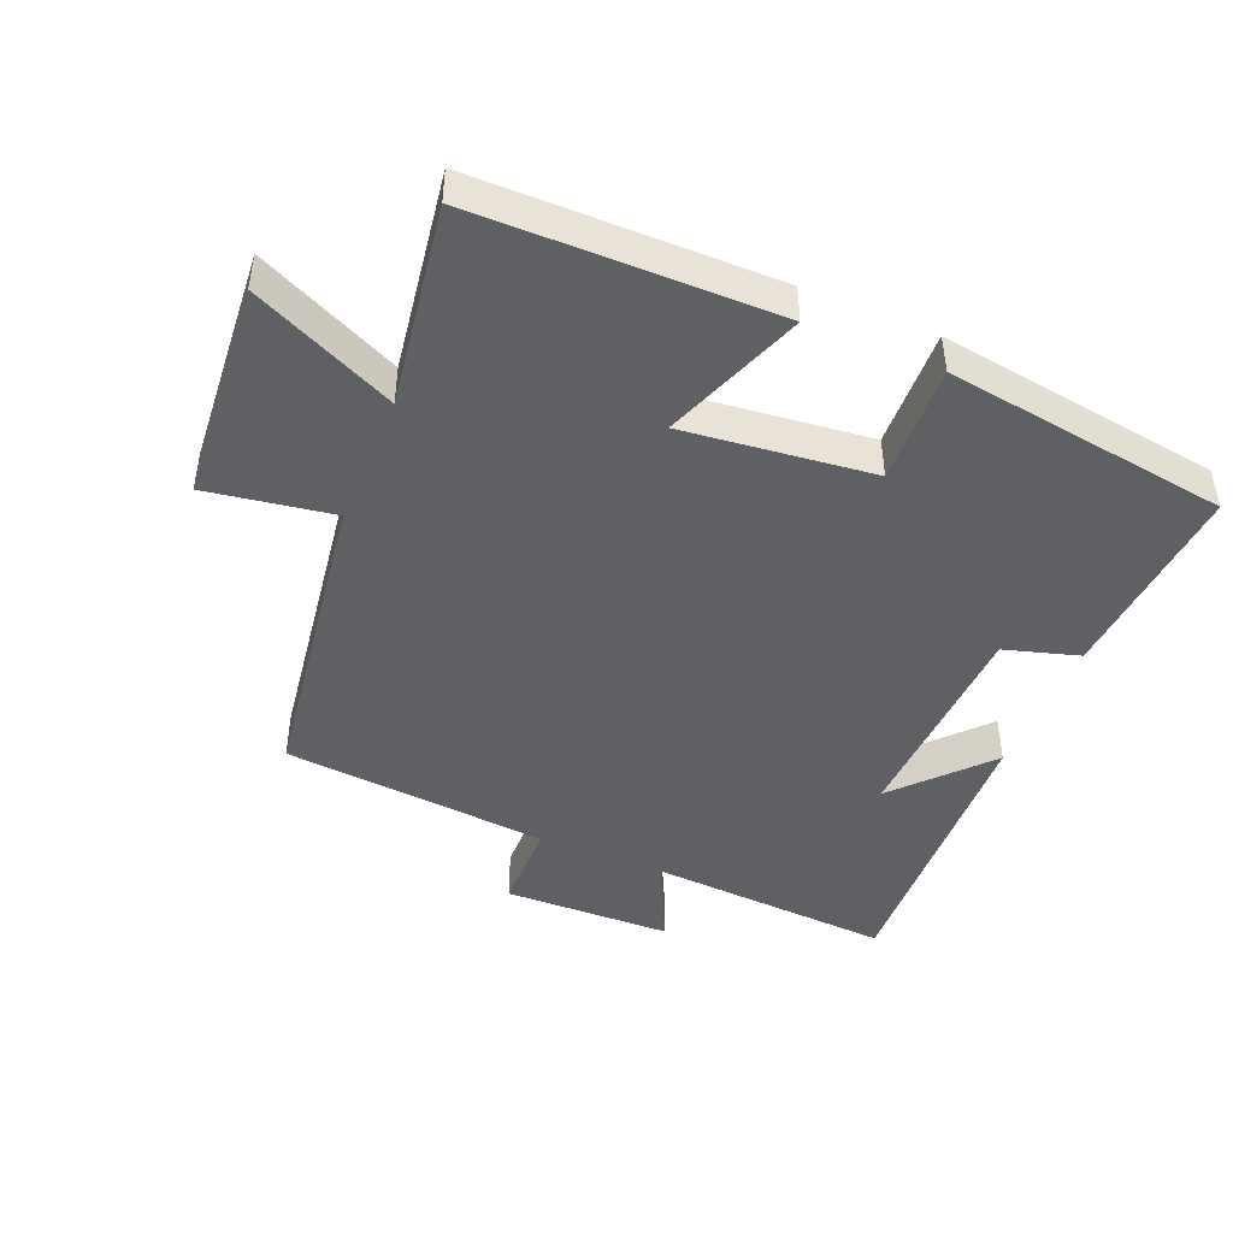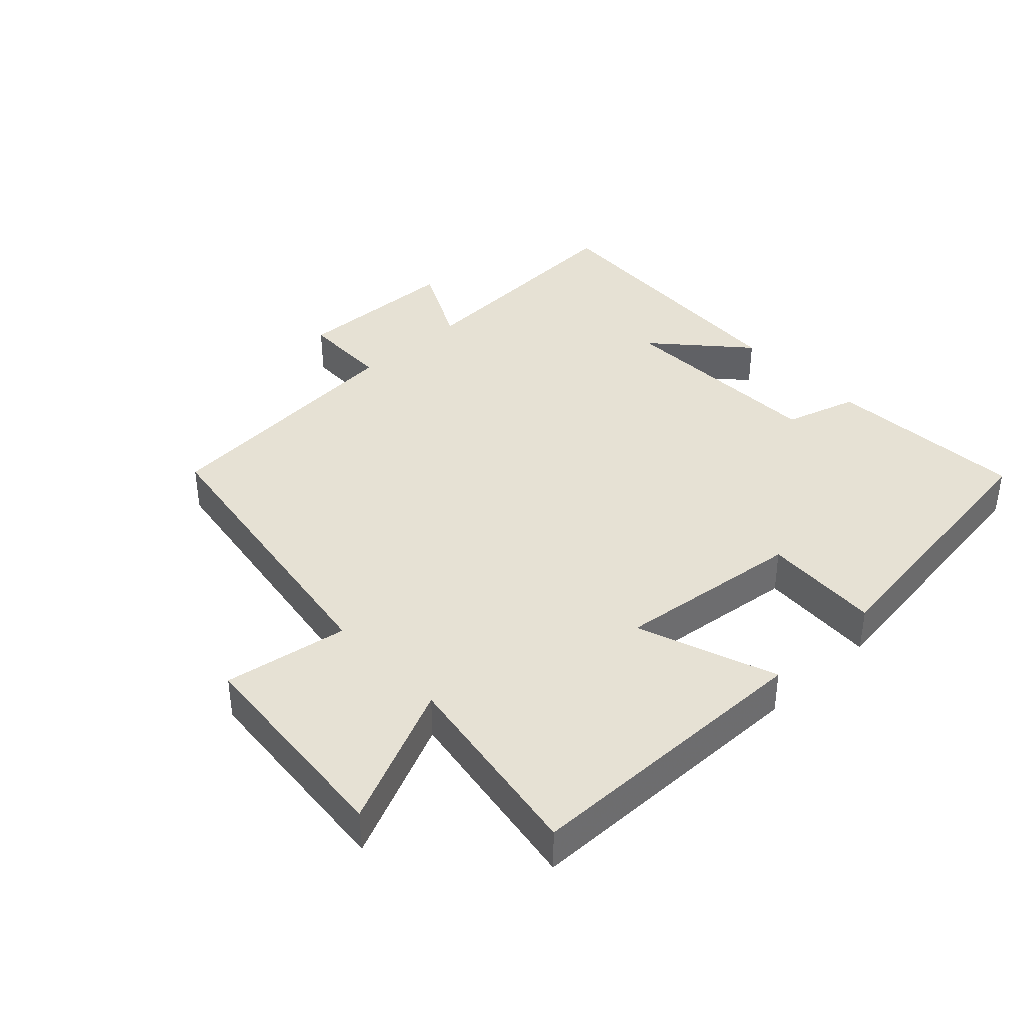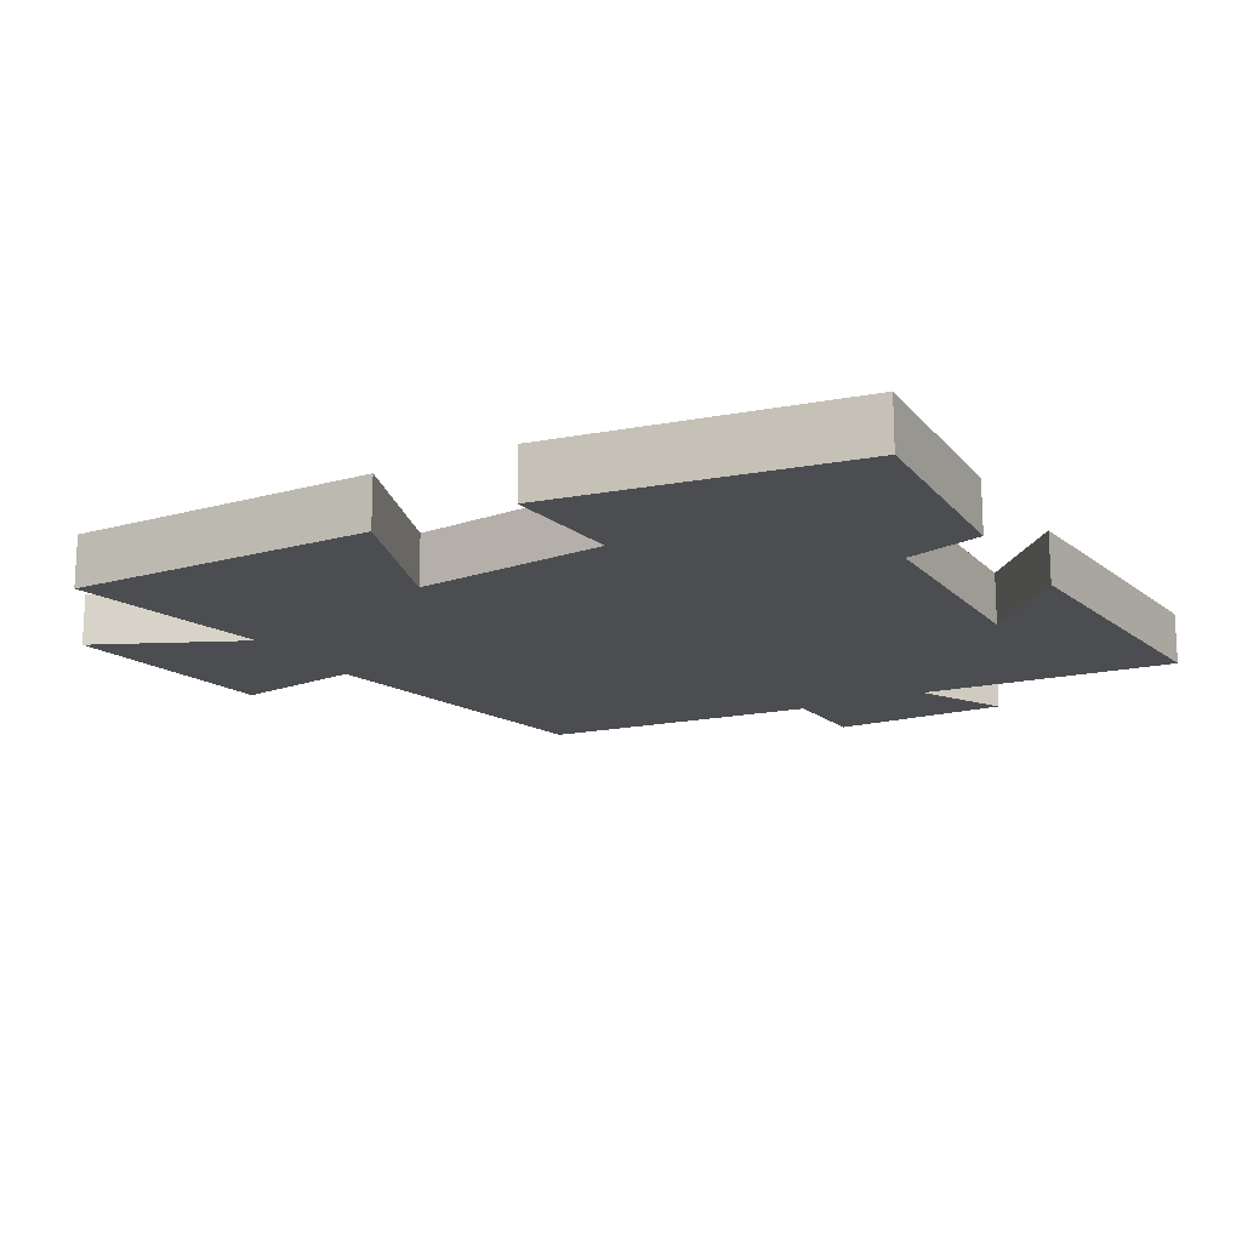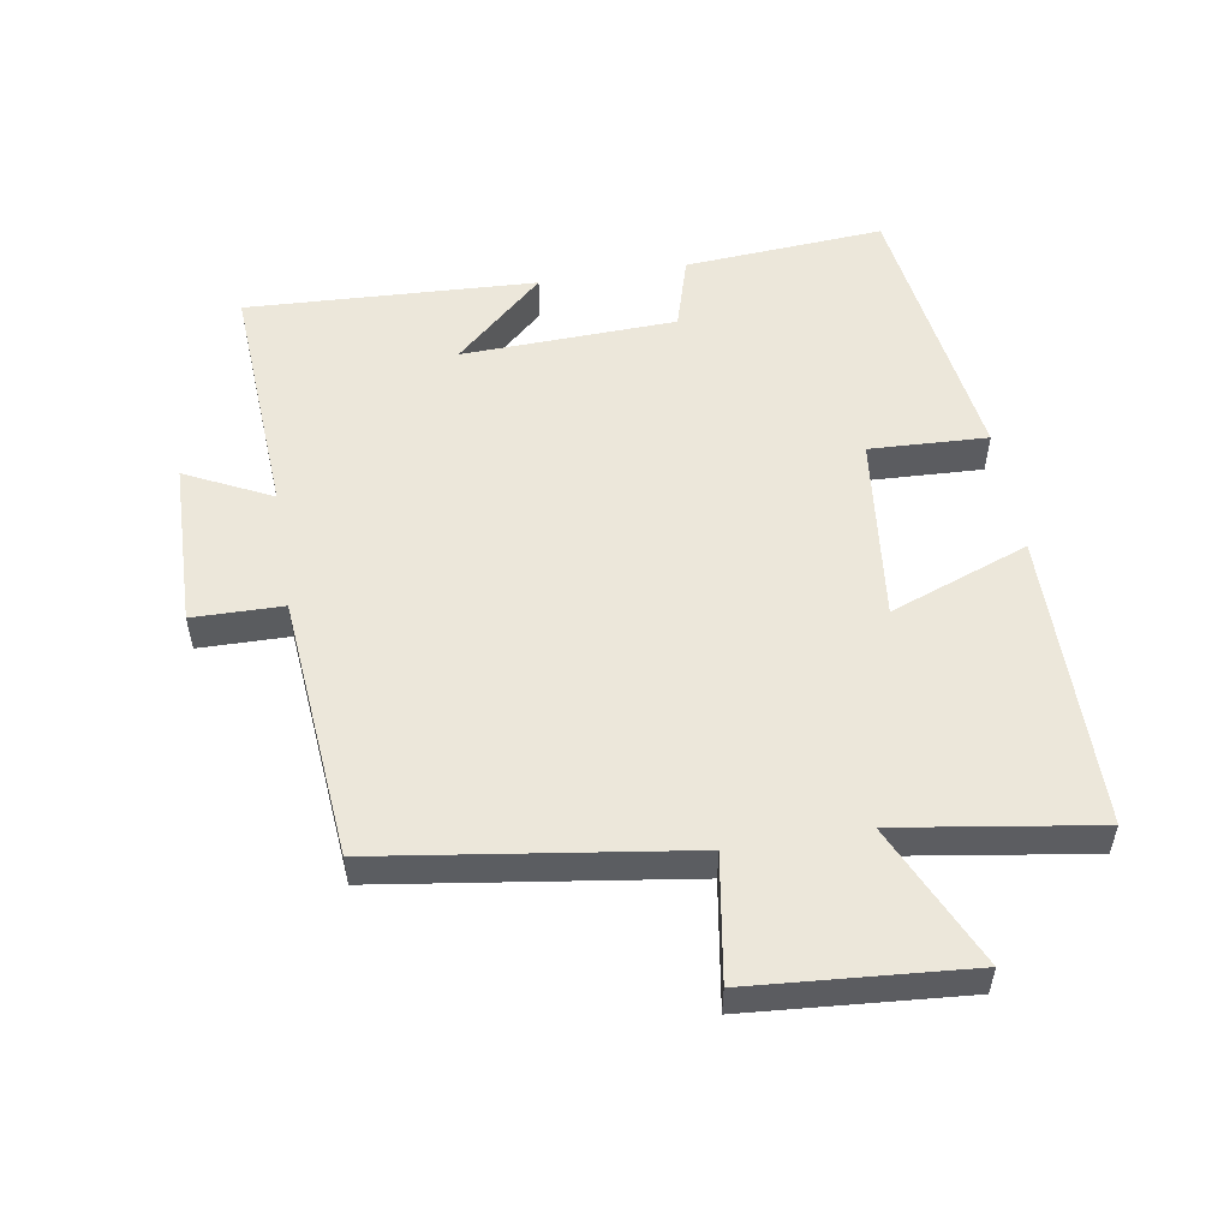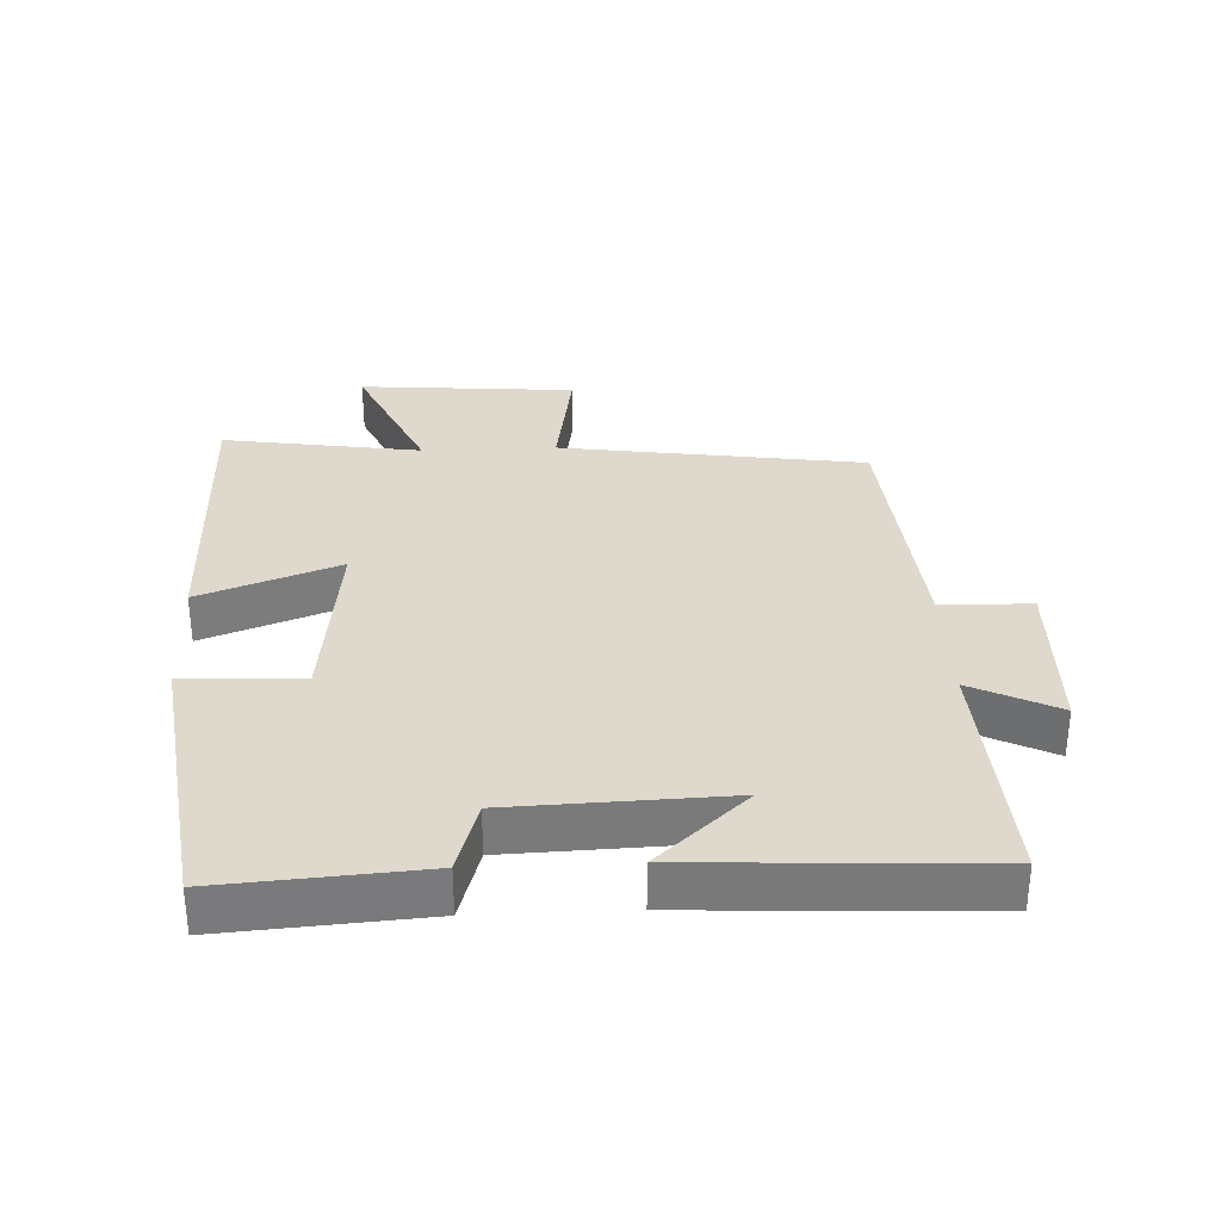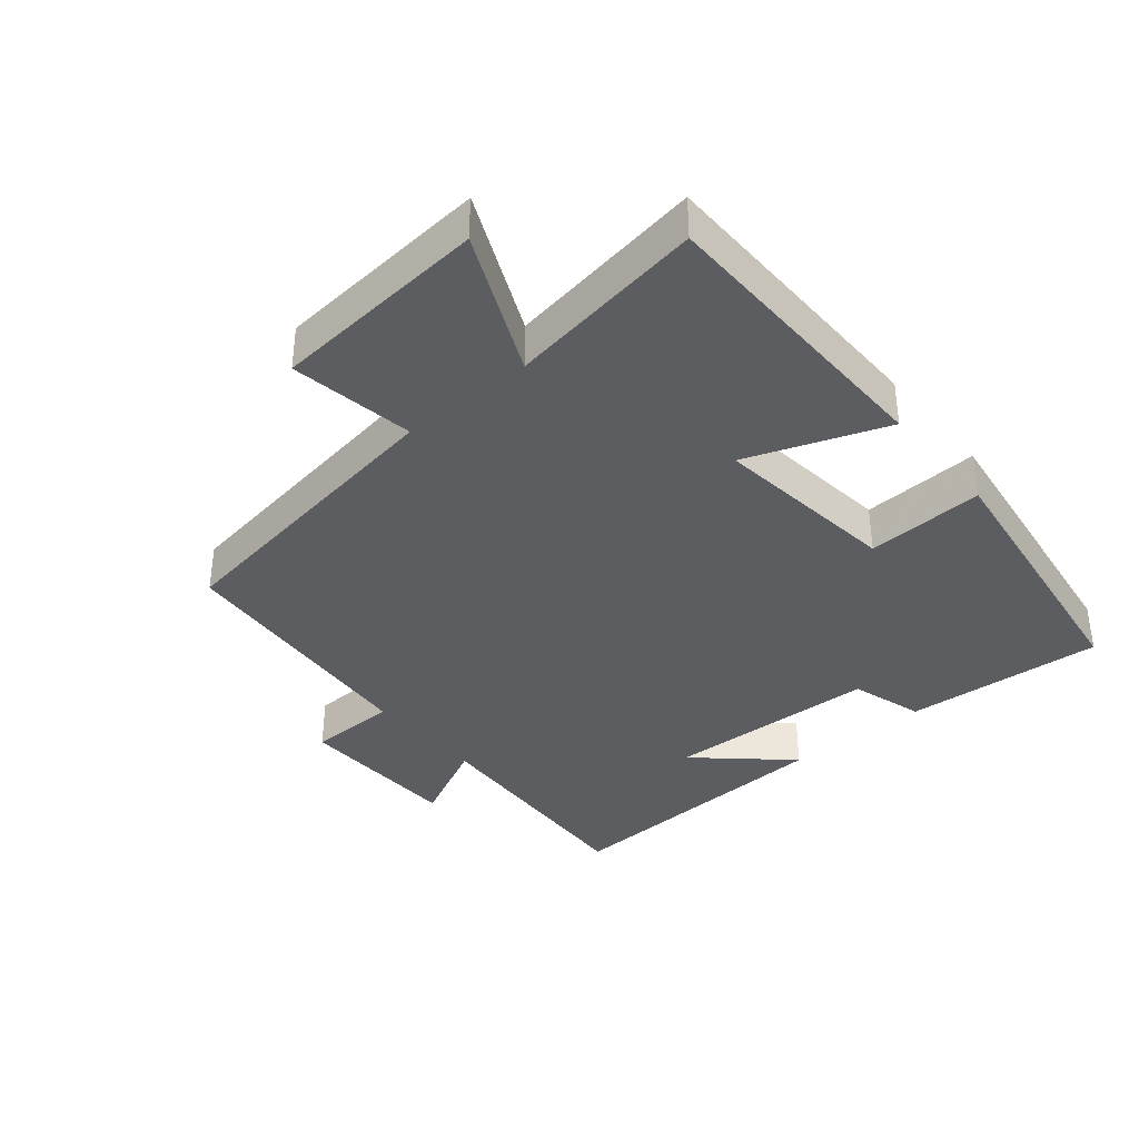
<metadata>
{"format":"obj","ext":"obj","renderer":"f3d","projection":"perspective","resolution":1024,"background":"white","views":[{"elev":-45.3,"azim":157.3,"up":"+Y"},{"elev":39.1,"azim":137.0,"up":"+Y"},{"elev":-16.0,"azim":-150.2,"up":"+Y"},{"elev":53.7,"azim":80.6,"up":"+Y"},{"elev":32.2,"azim":-92.5,"up":"+Y"},{"elev":-36.8,"azim":130.0,"up":"+Y"}]}
</metadata>
<code>
v -0.522 0.07 -0.44
v -0.5 0.07 -0.138
v -0.389 0.07 -0.105
v -0.377 0.07 0.219
v -0.5 0.07 0.084
v -0.521 0.07 0.522
v -0.155 0.07 0.5
v -0.219 0.07 0.63
v 0.033 0.07 0.636
v 0.035 0.07 0.5
v 0.433 0.07 0.465
v 0.5 0.07 0.004
v 0.688 0.07 0.034
v 0.714 0.07 -0.294
v 0.5 0.07 -0.196
v 0.546 0.07 -0.496
v 0.098 0.07 -0.5
v 0.176 0.07 -0.29
v -0.106 0.07 -0.322
v -0.098 0.07 -0.5
v -0.522 0 -0.44
v -0.5 0 -0.138
v -0.389 0 -0.105
v -0.377 0 0.219
v -0.5 0 0.084
v -0.521 0 0.522
v -0.155 0 0.5
v -0.219 0 0.63
v 0.033 0 0.636
v 0.035 0 0.5
v 0.433 0 0.465
v 0.5 0 0.004
v 0.688 0 0.034
v 0.714 0 -0.294
v 0.5 0 -0.196
v 0.546 0 -0.496
v 0.098 0 -0.5
v 0.176 0 -0.29
v -0.106 0 -0.322
v -0.098 0 -0.5
f 1 2 3
f 20 1 3
f 19 20 3
f 18 19 3 4
f 15 16 17 18
f 15 18 4
f 12 13 14 15
f 12 15 4
f 11 12 4
f 10 11 4
f 7 8 9 10
f 7 10 4
f 4 5 6 7
f 23 22 21
f 23 21 40
f 23 40 39
f 24 23 39 38
f 38 37 36 35
f 24 38 35
f 35 34 33 32
f 24 35 32
f 24 32 31
f 24 31 30
f 30 29 28 27
f 24 30 27
f 27 26 25 24
f 1 21 22 2
f 2 22 23 3
f 3 23 24 4
f 4 24 25 5
f 5 25 26 6
f 6 26 27 7
f 7 27 28 8
f 8 28 29 9
f 9 29 30 10
f 10 30 31 11
f 11 31 32 12
f 12 32 33 13
f 13 33 34 14
f 14 34 35 15
f 15 35 36 16
f 16 36 37 17
f 17 37 38 18
f 18 38 39 19
f 19 39 40 20
f 20 40 21 1

</code>
